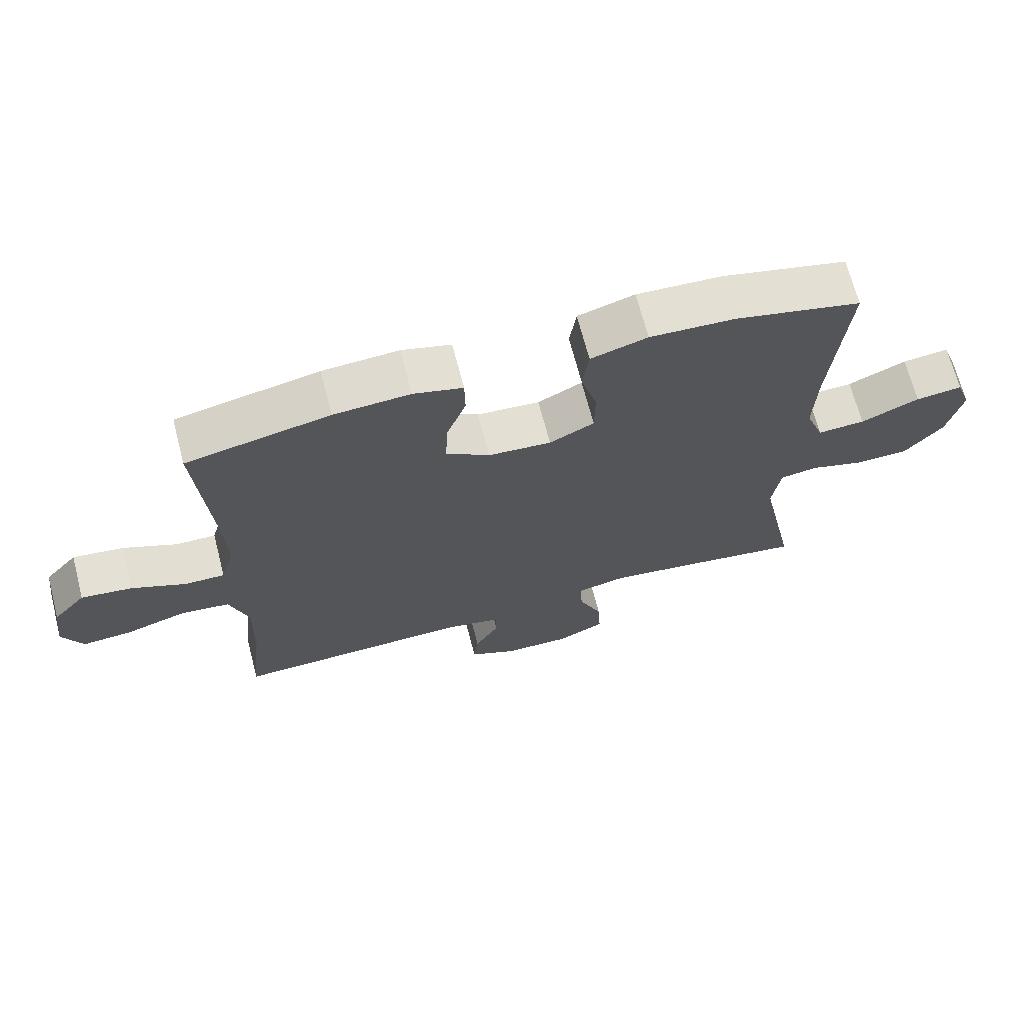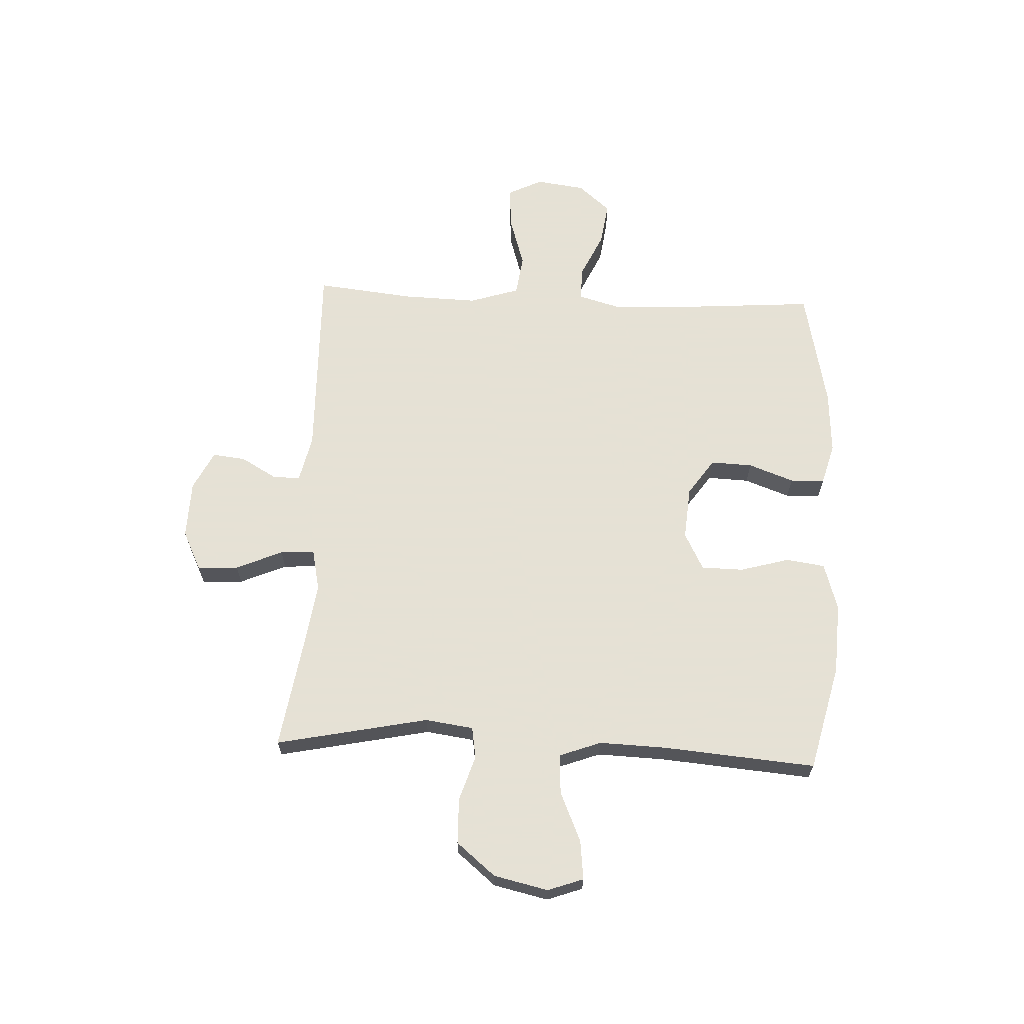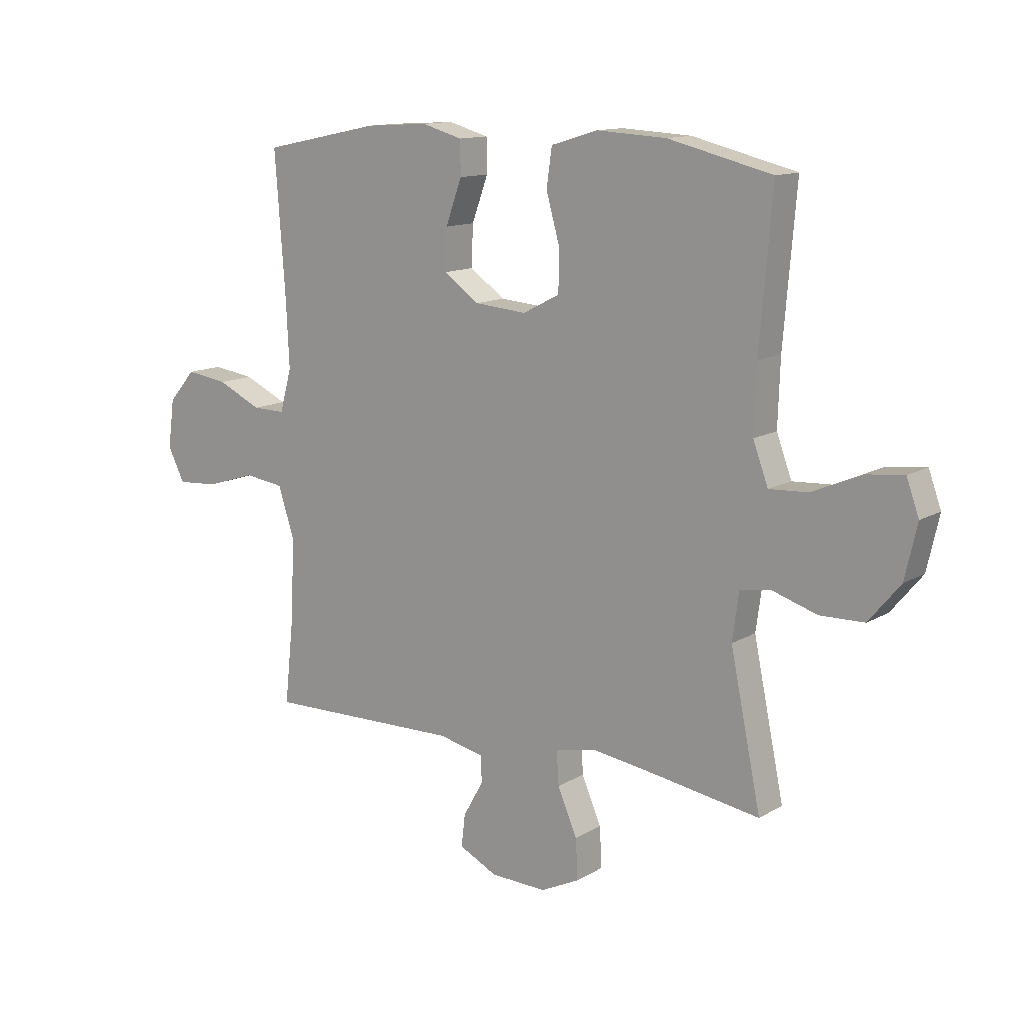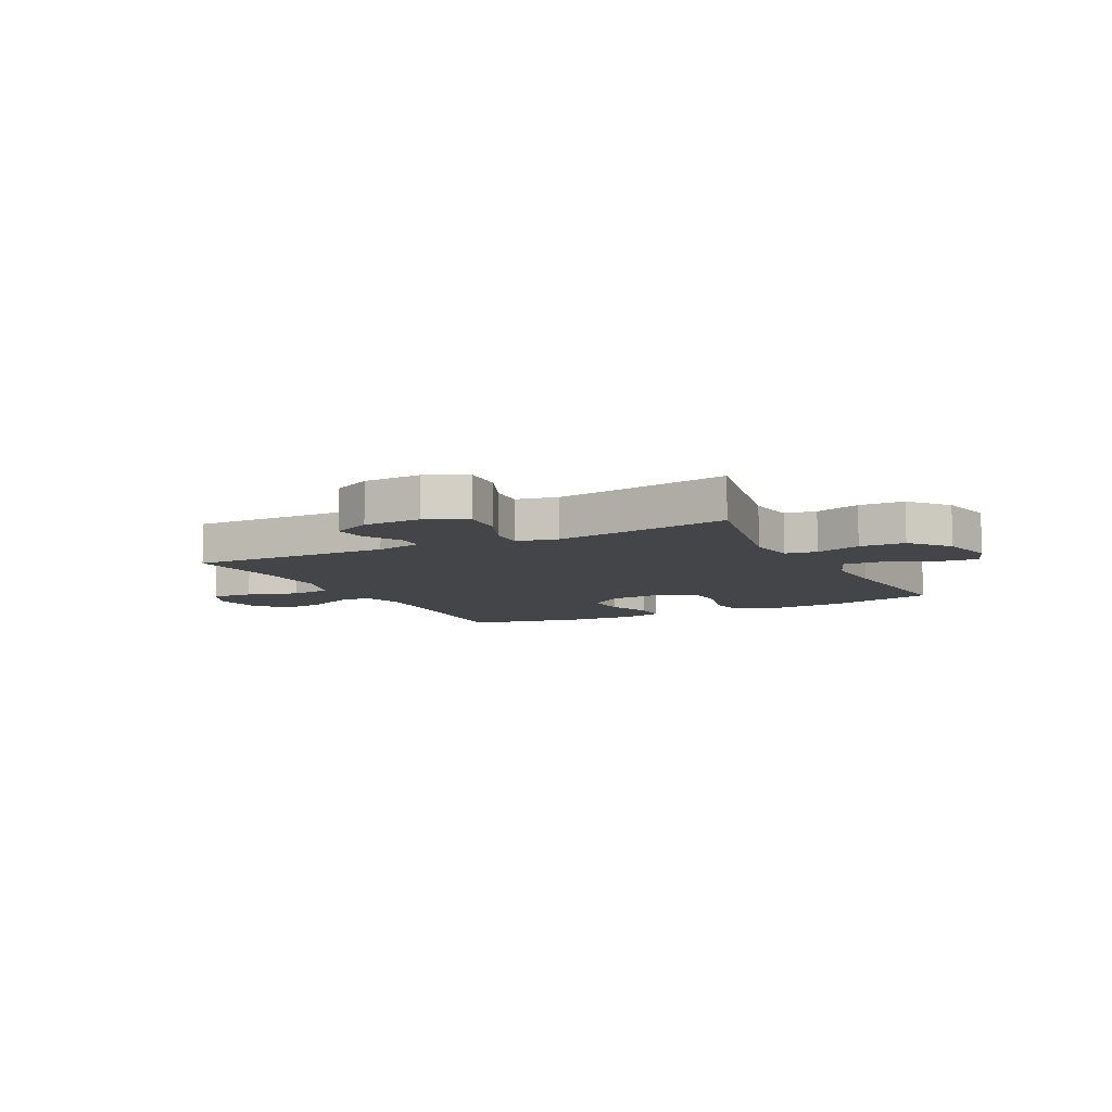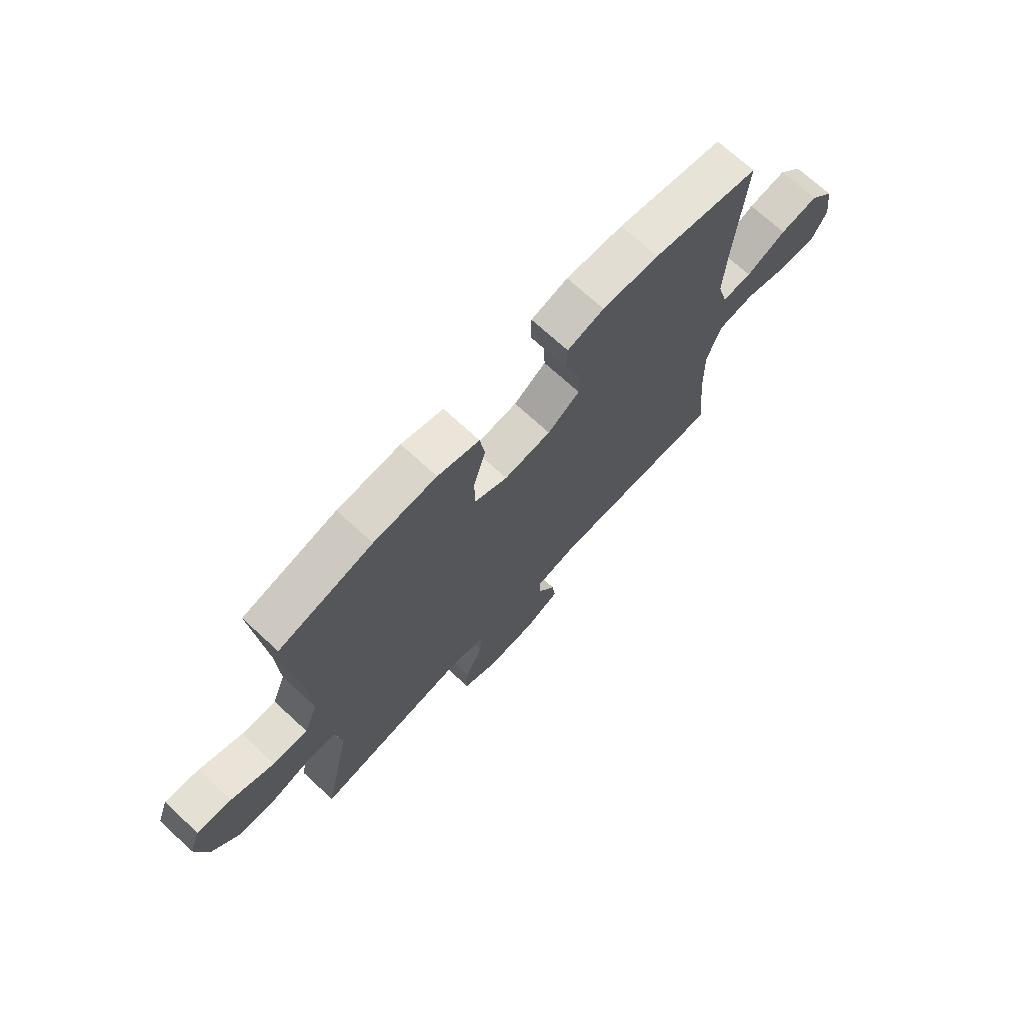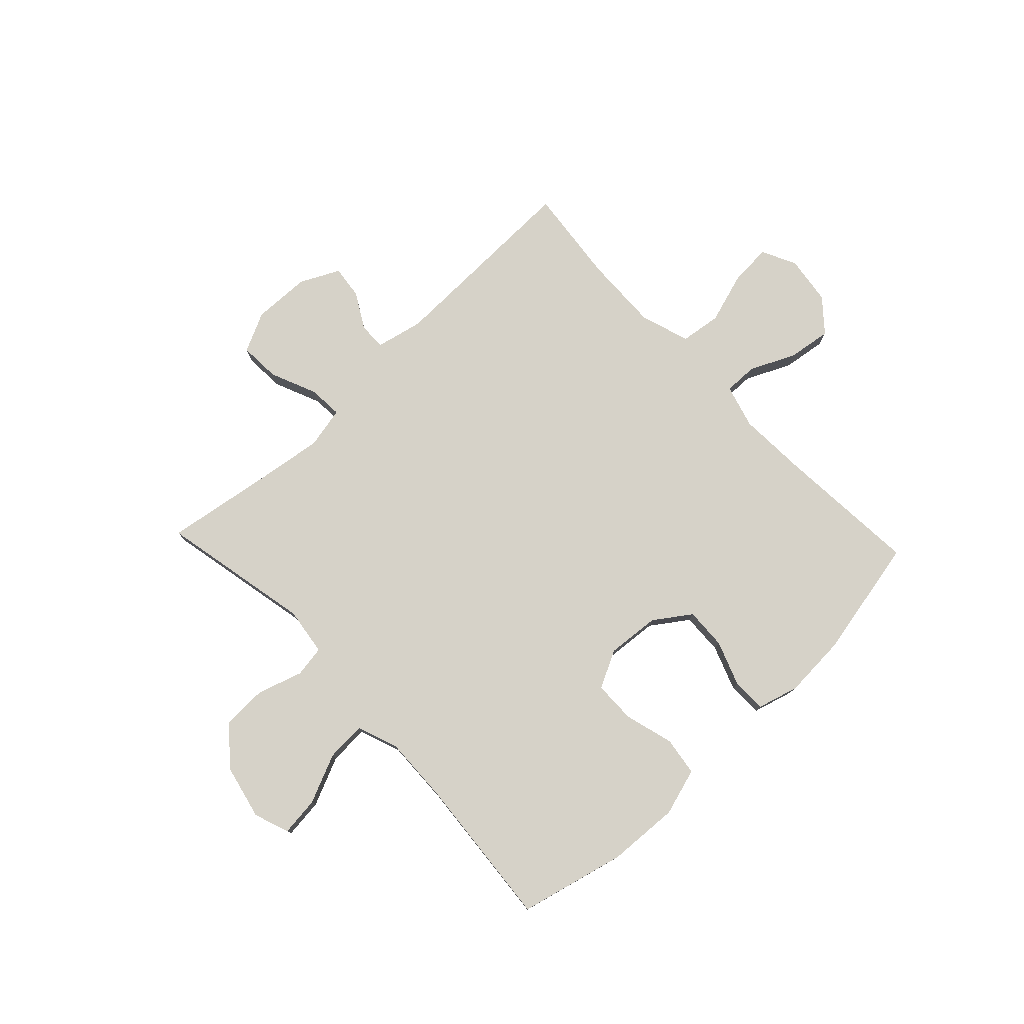
<metadata>
{"format":"obj","ext":"obj","renderer":"f3d","projection":"perspective","resolution":1024,"background":"white","views":[{"elev":68.5,"azim":165.4,"up":"+Z"},{"elev":64.9,"azim":-87.4,"up":"+Y"},{"elev":12.8,"azim":-142.9,"up":"+Z"},{"elev":-8.6,"azim":-152.8,"up":"+Y"},{"elev":71.3,"azim":-47.3,"up":"+Z"},{"elev":77.8,"azim":-43.4,"up":"+Y"}]}
</metadata>
<code>
v 0.5 0.07 0.5
v 0.481 0.07 0.241
v 0.475 0.07 0.116
v 0.497 0.07 0.037
v 0.558 0.07 0.038
v 0.64 0.07 0.076
v 0.718 0.07 0.087
v 0.768 0.07 0.029
v 0.78 0.07 -0.06
v 0.749 0.07 -0.122
v 0.673 0.07 -0.117
v 0.58 0.07 -0.088
v 0.506 0.07 -0.098
v 0.477 0.07 -0.188
v 0.481 0.07 -0.324
v 0.5 0.07 -0.5
v 0.136 0.07 -0.492
v 0.051 0.07 -0.511
v 0.051 0.07 -0.56
v 0.088 0.07 -0.625
v 0.095 0.07 -0.685
v 0.024 0.07 -0.72
v -0.08 0.07 -0.723
v -0.152 0.07 -0.688
v -0.148 0.07 -0.614
v -0.112 0.07 -0.53
v -0.108 0.07 -0.468
v -0.183 0.07 -0.452
v -0.303 0.07 -0.469
v -0.5 0.07 -0.5
v -0.443 0.07 -0.225
v -0.455 0.07 -0.138
v -0.512 0.07 -0.129
v -0.594 0.07 -0.155
v -0.676 0.07 -0.153
v -0.734 0.07 -0.083
v -0.756 0.07 0.015
v -0.733 0.07 0.079
v -0.662 0.07 0.071
v -0.573 0.07 0.032
v -0.501 0.07 0.028
v -0.473 0.07 0.103
v -0.477 0.07 0.223
v -0.5 0.07 0.5
v -0.308 0.07 0.547
v -0.179 0.07 0.554
v -0.093 0.07 0.528
v -0.083 0.07 0.458
v -0.108 0.07 0.369
v -0.107 0.07 0.293
v -0.039 0.07 0.258
v 0.057 0.07 0.266
v 0.123 0.07 0.312
v 0.12 0.07 0.387
v 0.09 0.07 0.469
v 0.091 0.07 0.531
v 0.166 0.07 0.552
v 0.282 0.07 0.545
v 0.5 0 0.5
v 0.481 0 0.241
v 0.475 0 0.116
v 0.497 0 0.037
v 0.558 0 0.038
v 0.64 0 0.076
v 0.718 0 0.087
v 0.768 0 0.029
v 0.78 0 -0.06
v 0.749 0 -0.122
v 0.673 0 -0.117
v 0.58 0 -0.088
v 0.506 0 -0.098
v 0.477 0 -0.188
v 0.481 0 -0.324
v 0.5 0 -0.5
v 0.136 0 -0.492
v 0.051 0 -0.511
v 0.051 0 -0.56
v 0.088 0 -0.625
v 0.095 0 -0.685
v 0.024 0 -0.72
v -0.08 0 -0.723
v -0.152 0 -0.688
v -0.148 0 -0.614
v -0.112 0 -0.53
v -0.108 0 -0.468
v -0.183 0 -0.452
v -0.303 0 -0.469
v -0.5 0 -0.5
v -0.443 0 -0.225
v -0.455 0 -0.138
v -0.512 0 -0.129
v -0.594 0 -0.155
v -0.676 0 -0.153
v -0.734 0 -0.083
v -0.756 0 0.015
v -0.733 0 0.079
v -0.662 0 0.071
v -0.573 0 0.032
v -0.501 0 0.028
v -0.473 0 0.103
v -0.477 0 0.223
v -0.5 0 0.5
v -0.308 0 0.547
v -0.179 0 0.554
v -0.093 0 0.528
v -0.083 0 0.458
v -0.108 0 0.369
v -0.107 0 0.293
v -0.039 0 0.258
v 0.057 0 0.266
v 0.123 0 0.312
v 0.12 0 0.387
v 0.09 0 0.469
v 0.091 0 0.531
v 0.166 0 0.552
v 0.282 0 0.545
f 57 58 1 2
f 54 55 56 57
f 53 54 57 2
f 52 53 2 3
f 51 52 3 4
f 46 47 48 49
f 46 49 50
f 43 44 45 46
f 42 43 46 50
f 41 42 50 51
f 37 38 39 40
f 37 40 41
f 36 37 41
f 33 34 35 36
f 32 33 36 41
f 29 30 31
f 28 29 31 32
f 27 28 32 41
f 23 24 25 26
f 23 26 27
f 22 23 27
f 19 20 21 22
f 18 19 22 27
f 17 18 27 41
f 15 16 17 41
f 9 10 11 12
f 9 12 13
f 8 9 13
f 5 6 7 8
f 4 5 8 13
f 51 4 13 14
f 14 15 41 51
f 60 59 116 115
f 115 114 113 112
f 60 115 112 111
f 61 60 111 110
f 62 61 110 109
f 107 106 105 104
f 108 107 104
f 104 103 102 101
f 108 104 101 100
f 109 108 100 99
f 98 97 96 95
f 99 98 95
f 99 95 94
f 94 93 92 91
f 99 94 91 90
f 89 88 87
f 90 89 87 86
f 99 90 86 85
f 84 83 82 81
f 85 84 81
f 85 81 80
f 80 79 78 77
f 85 80 77 76
f 99 85 76 75
f 99 75 74 73
f 70 69 68 67
f 71 70 67
f 71 67 66
f 66 65 64 63
f 71 66 63 62
f 72 71 62 109
f 109 99 73 72
f 1 59 60 2
f 2 60 61 3
f 3 61 62 4
f 4 62 63 5
f 5 63 64 6
f 6 64 65 7
f 7 65 66 8
f 8 66 67 9
f 9 67 68 10
f 10 68 69 11
f 11 69 70 12
f 12 70 71 13
f 13 71 72 14
f 14 72 73 15
f 15 73 74 16
f 16 74 75 17
f 17 75 76 18
f 18 76 77 19
f 19 77 78 20
f 20 78 79 21
f 21 79 80 22
f 22 80 81 23
f 23 81 82 24
f 24 82 83 25
f 25 83 84 26
f 26 84 85 27
f 27 85 86 28
f 28 86 87 29
f 29 87 88 30
f 30 88 89 31
f 31 89 90 32
f 32 90 91 33
f 33 91 92 34
f 34 92 93 35
f 35 93 94 36
f 36 94 95 37
f 37 95 96 38
f 38 96 97 39
f 39 97 98 40
f 40 98 99 41
f 41 99 100 42
f 42 100 101 43
f 43 101 102 44
f 44 102 103 45
f 45 103 104 46
f 46 104 105 47
f 47 105 106 48
f 48 106 107 49
f 49 107 108 50
f 50 108 109 51
f 51 109 110 52
f 52 110 111 53
f 53 111 112 54
f 54 112 113 55
f 55 113 114 56
f 56 114 115 57
f 57 115 116 58
f 58 116 59 1

</code>
